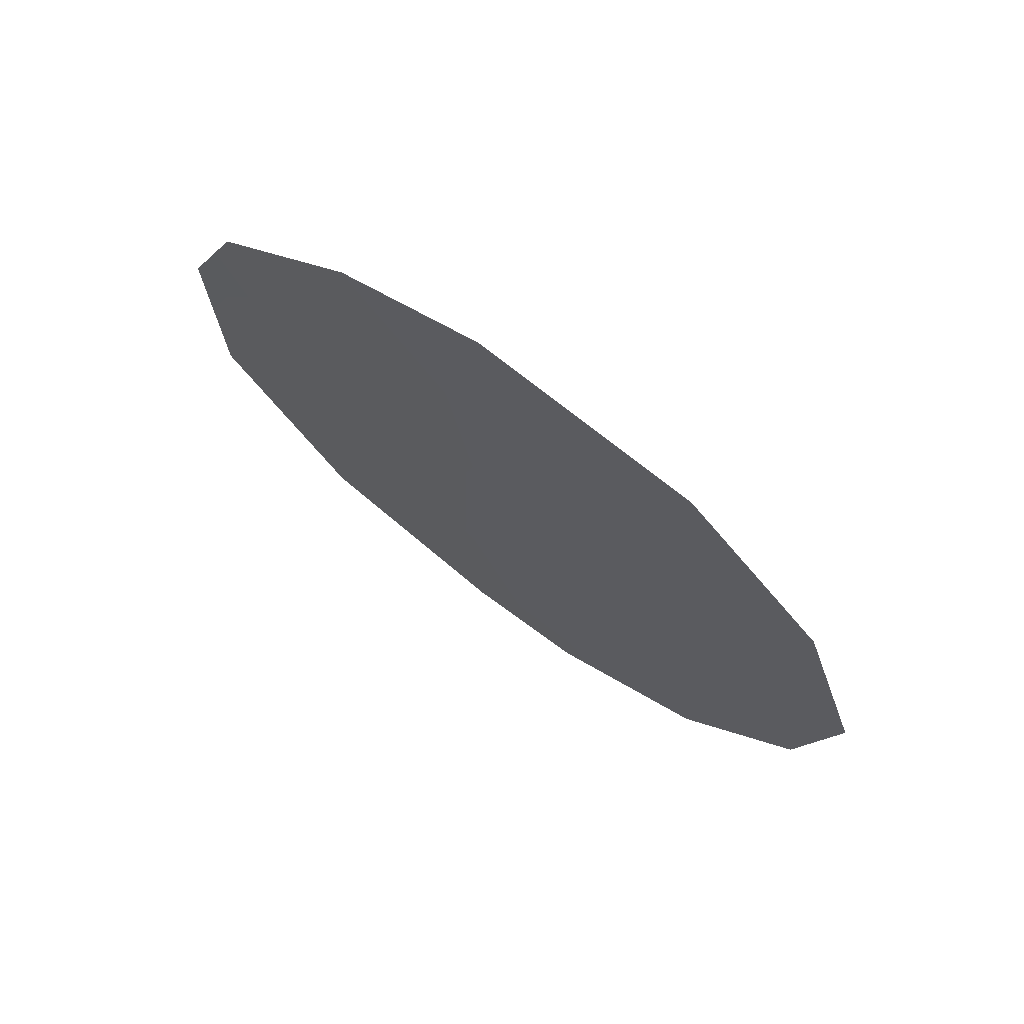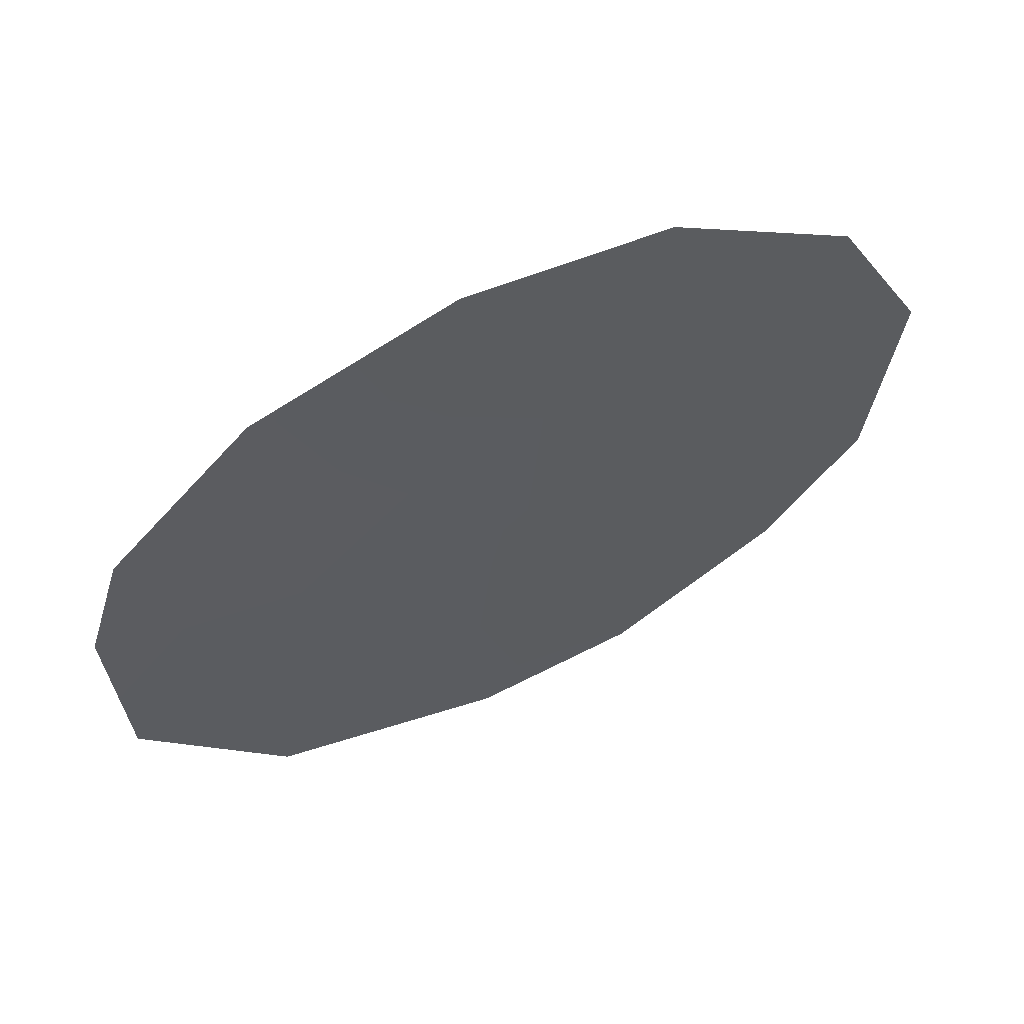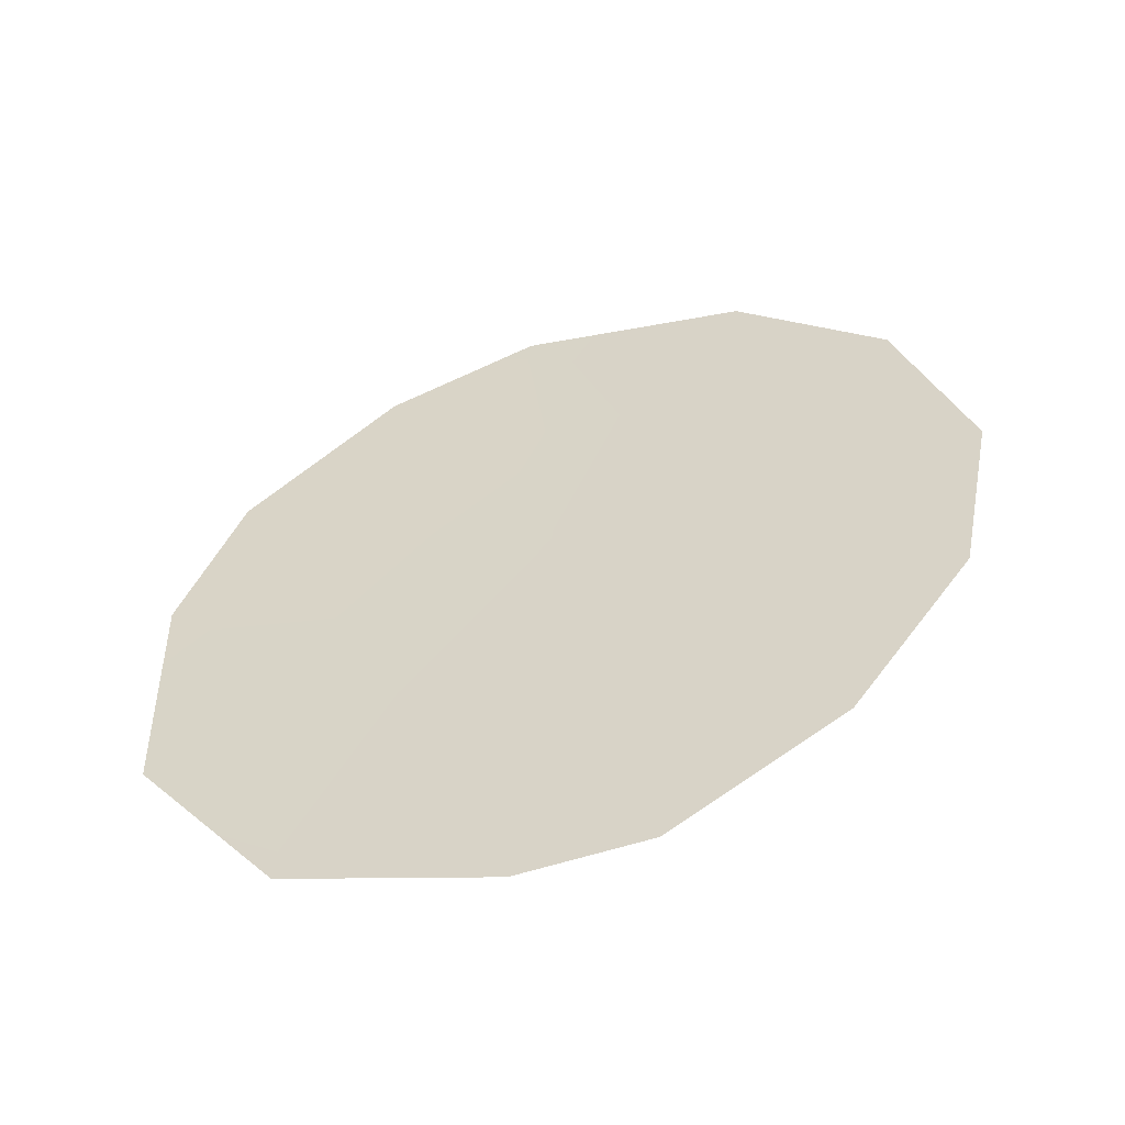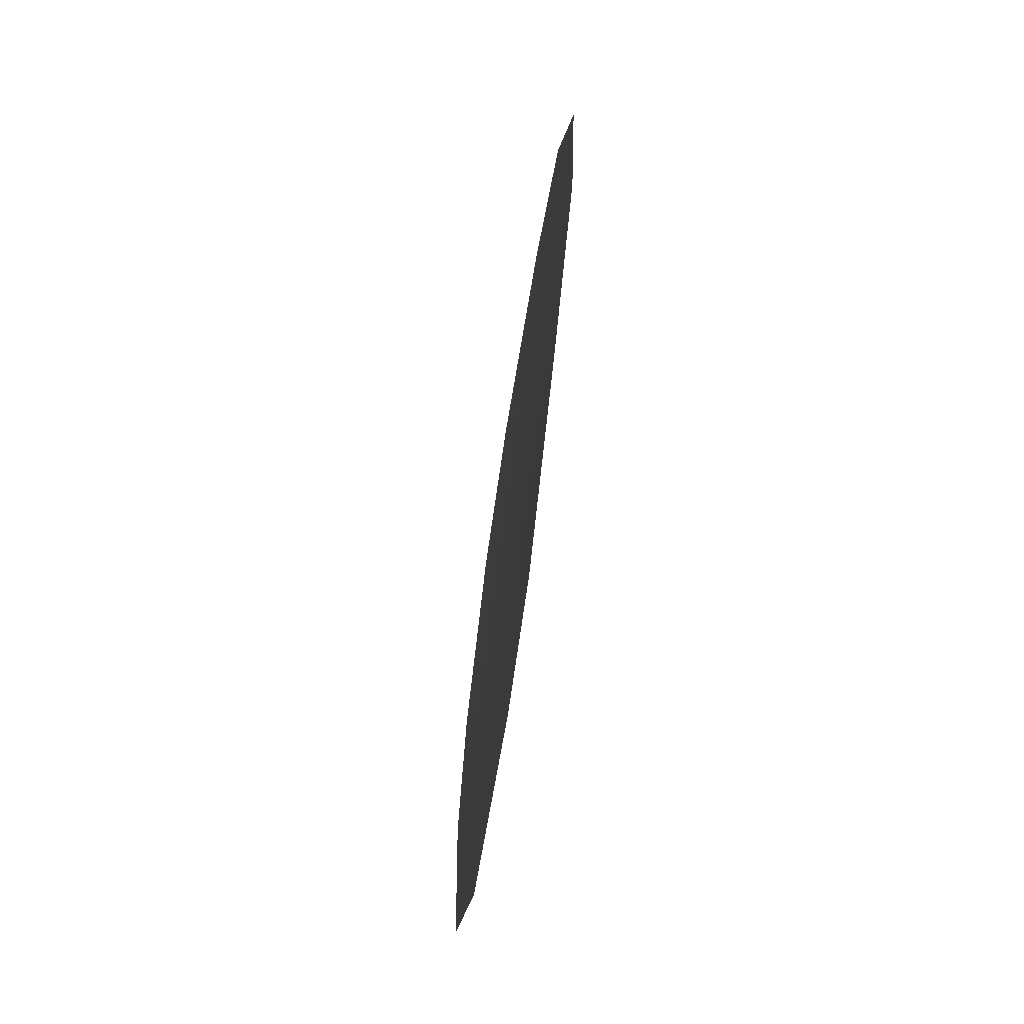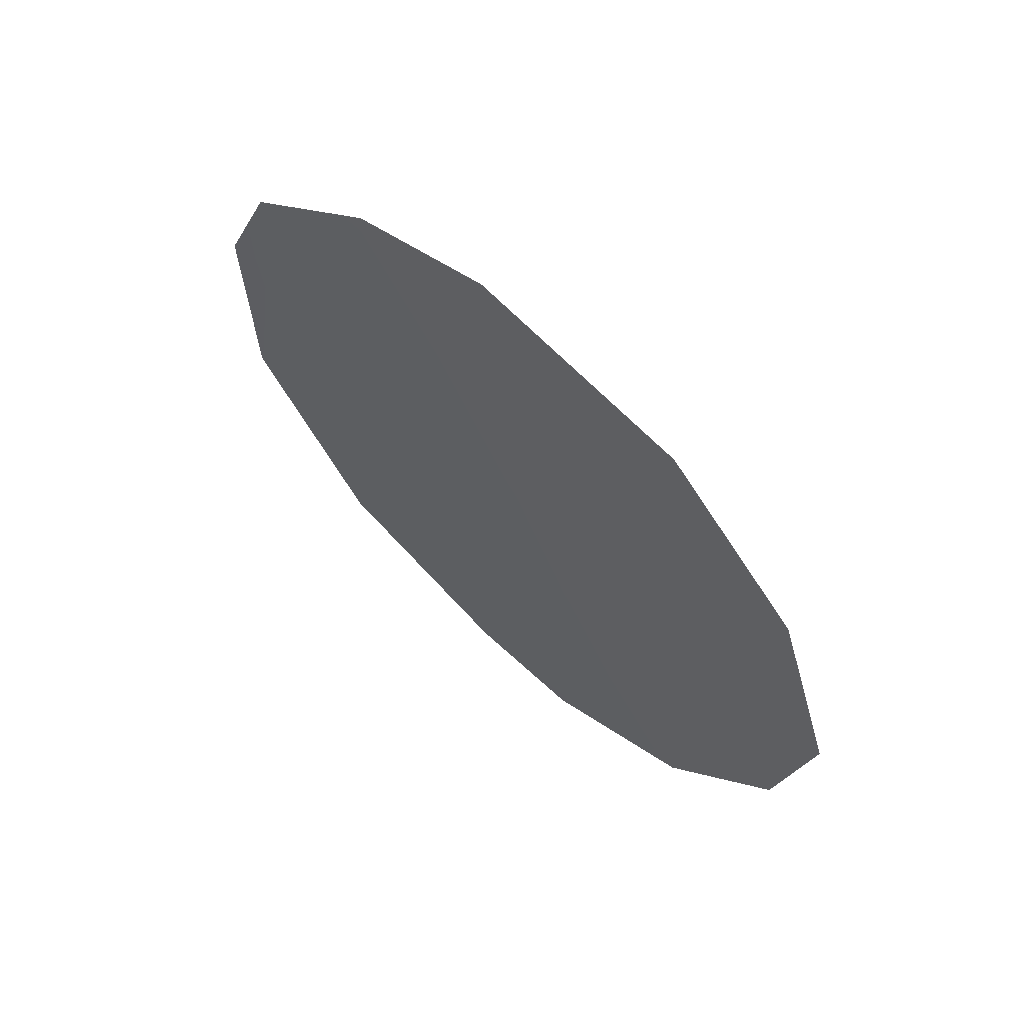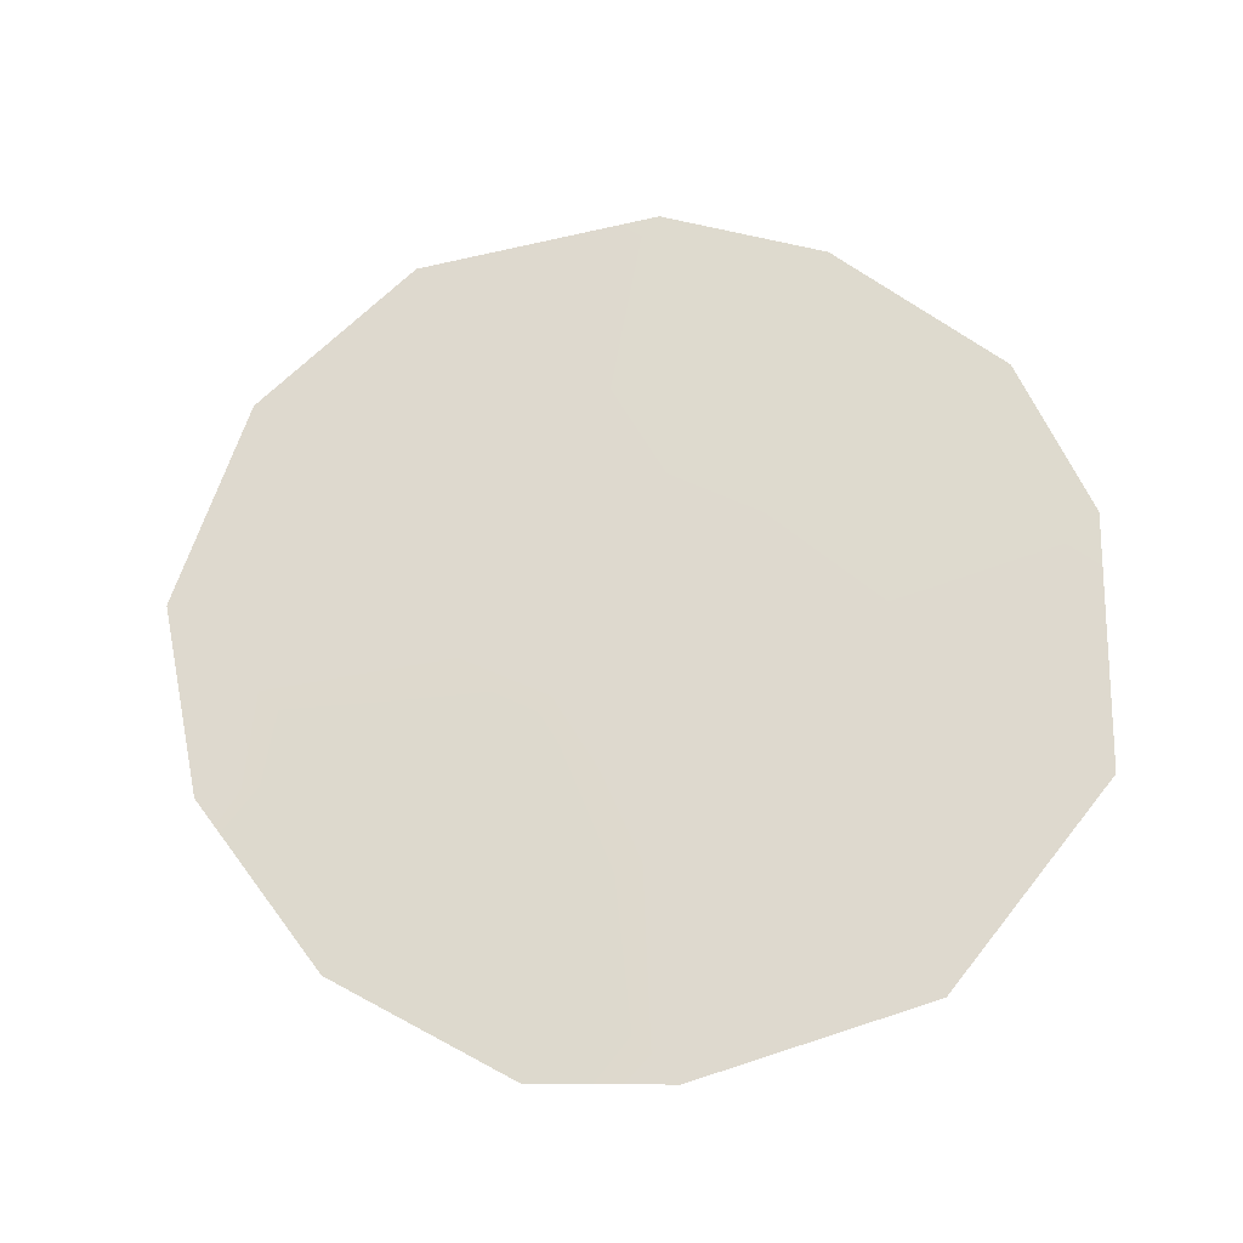
<metadata>
{"format":"obj","ext":"obj","renderer":"f3d","projection":"perspective","resolution":1024,"background":"white","views":[{"elev":71.5,"azim":-23.8,"up":"+Y"},{"elev":29.8,"azim":63.1,"up":"+Z"},{"elev":-53.3,"azim":-43.5,"up":"+Y"},{"elev":-71.1,"azim":20.9,"up":"+Y"},{"elev":63.7,"azim":-16.9,"up":"+Y"},{"elev":-23.6,"azim":128.9,"up":"+Y"}]}
</metadata>
<code>
v -81.61 26.27 82.5
v -82.38 28.1 81.17
v -83.16 27.56 79.83
v -81.24 27.75 83.15
v -80.95 20.99 83.67
v -81.76 20.01 82.16
v -80.5 26.43 84.45
v -83.92 26.25 78.46
v -80.35 22.62 84.72
v -80.16 24.47 85.05
v -84.18 22.37 77.9
v -83.45 20.56 79.17
v -81.74 21.43 82.23
v -83.26 25.42 79.6
v -82.4 19.94 81.02
v -82.54 22.04 80.81
v -81 22.8 83.58
v -81.13 24.59 83.35
v -81.79 23.09 82.17
v -84.22 24.74 77.88
v -82.49 26.35 80.97
v -83.36 23.2 79.37
v -82.29 24.44 81.28
f 13 5 6
f 19 17 13
f 1 23 21
f 21 2 1
f 1 4 7
f 14 8 3
f 15 12 16
f 17 9 5
f 1 18 23
f 18 1 7
f 18 7 10
f 13 17 5
f 20 14 22
f 19 18 17
f 17 18 10
f 15 16 13
f 17 10 9
f 20 8 14
f 3 21 14
f 2 21 3
f 20 22 11
f 12 11 22
f 4 1 2
f 13 6 15
f 19 13 16
f 23 18 19
f 12 22 16
f 14 23 22
f 21 23 14
f 19 16 23
f 22 23 16

</code>
